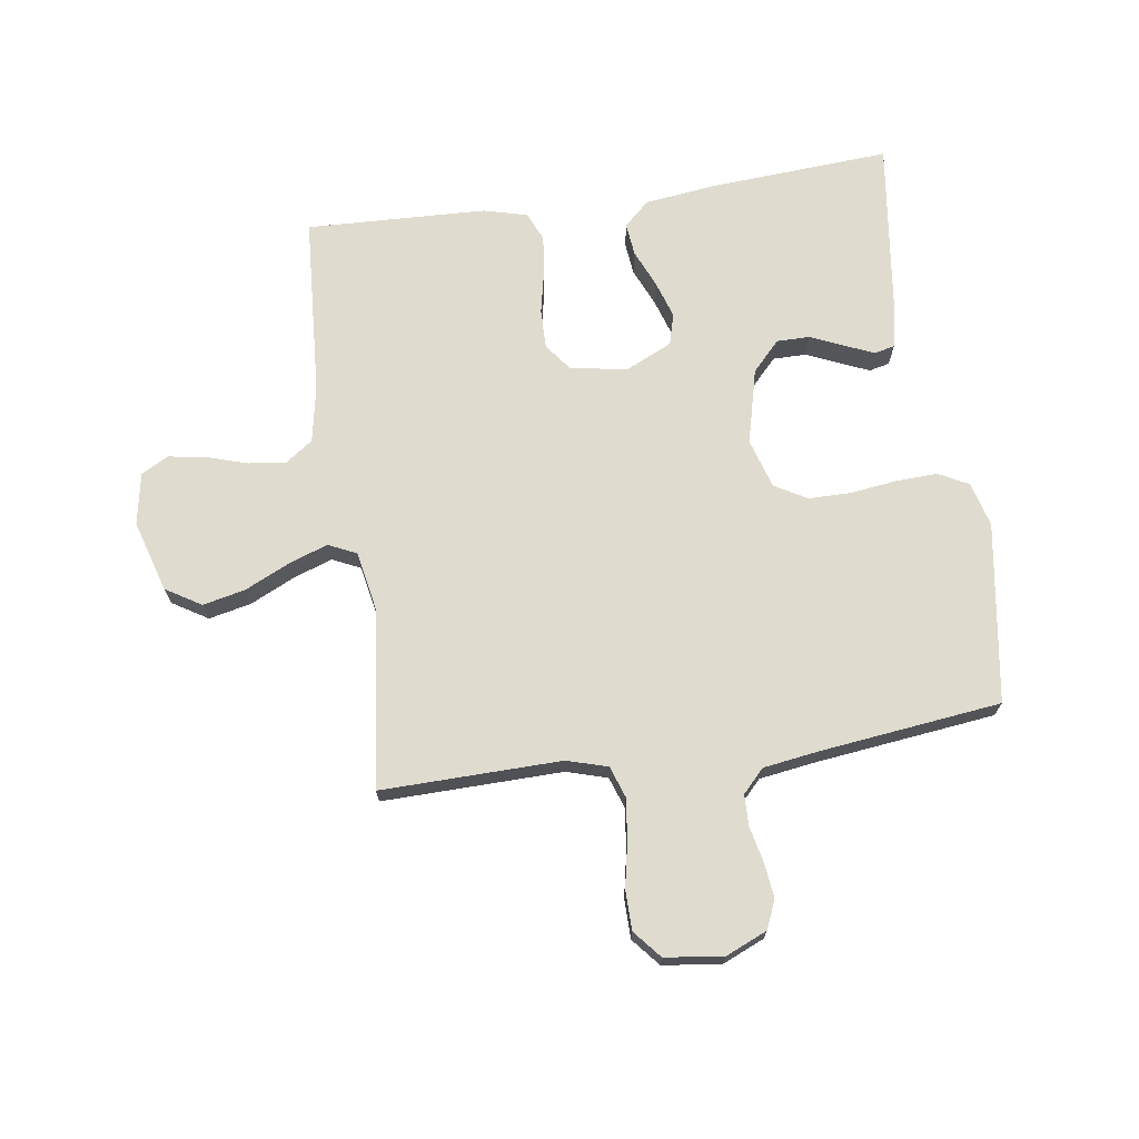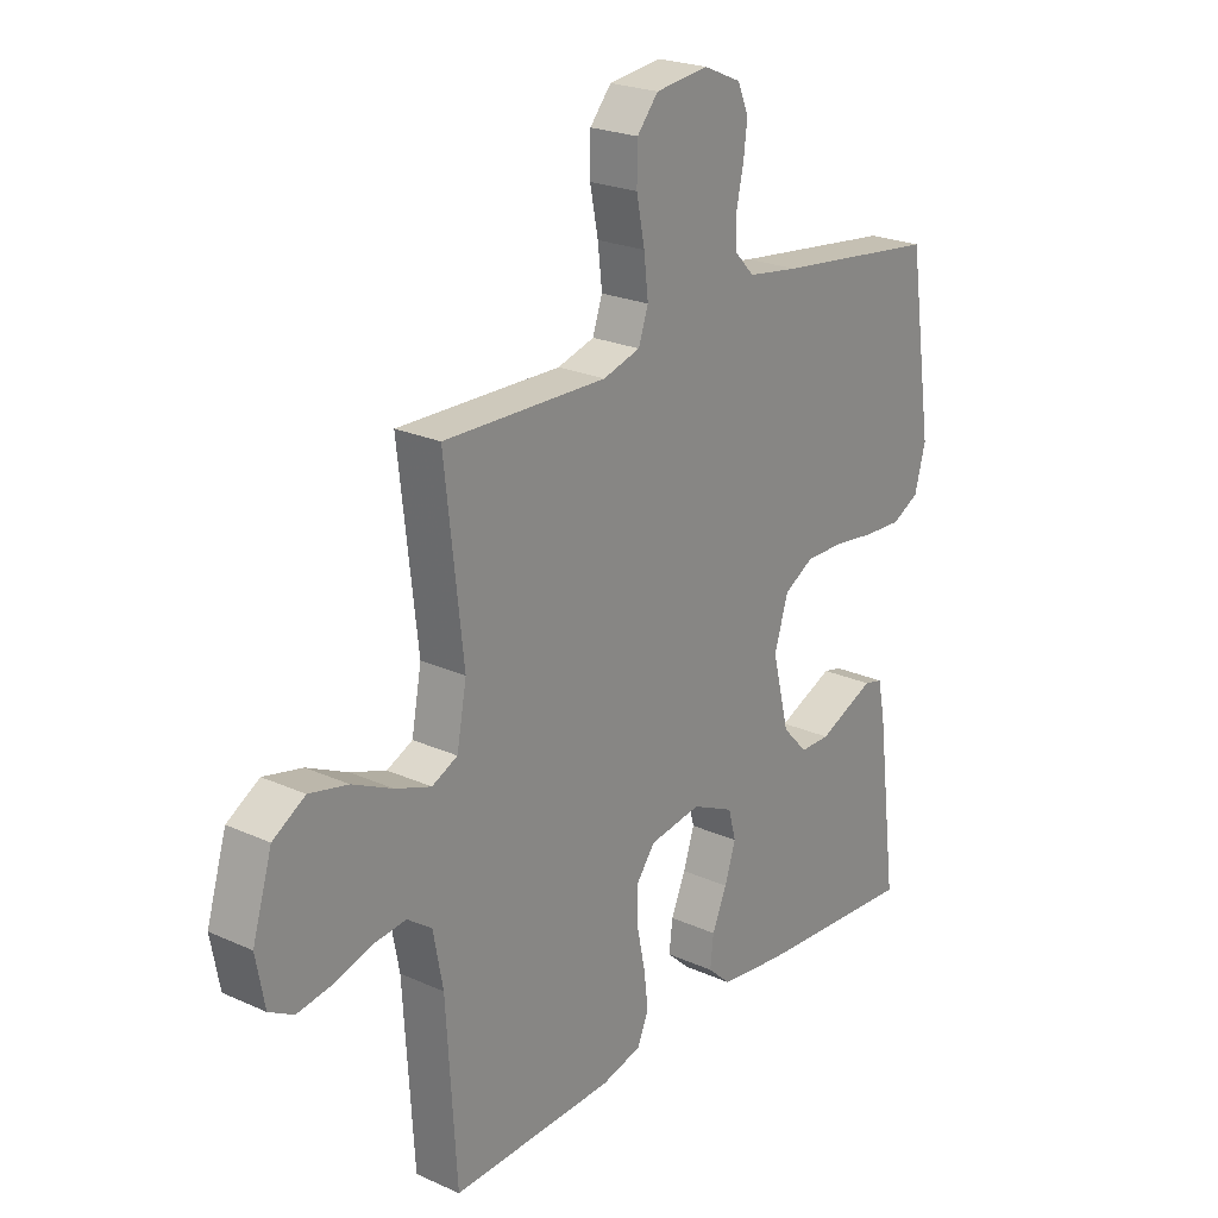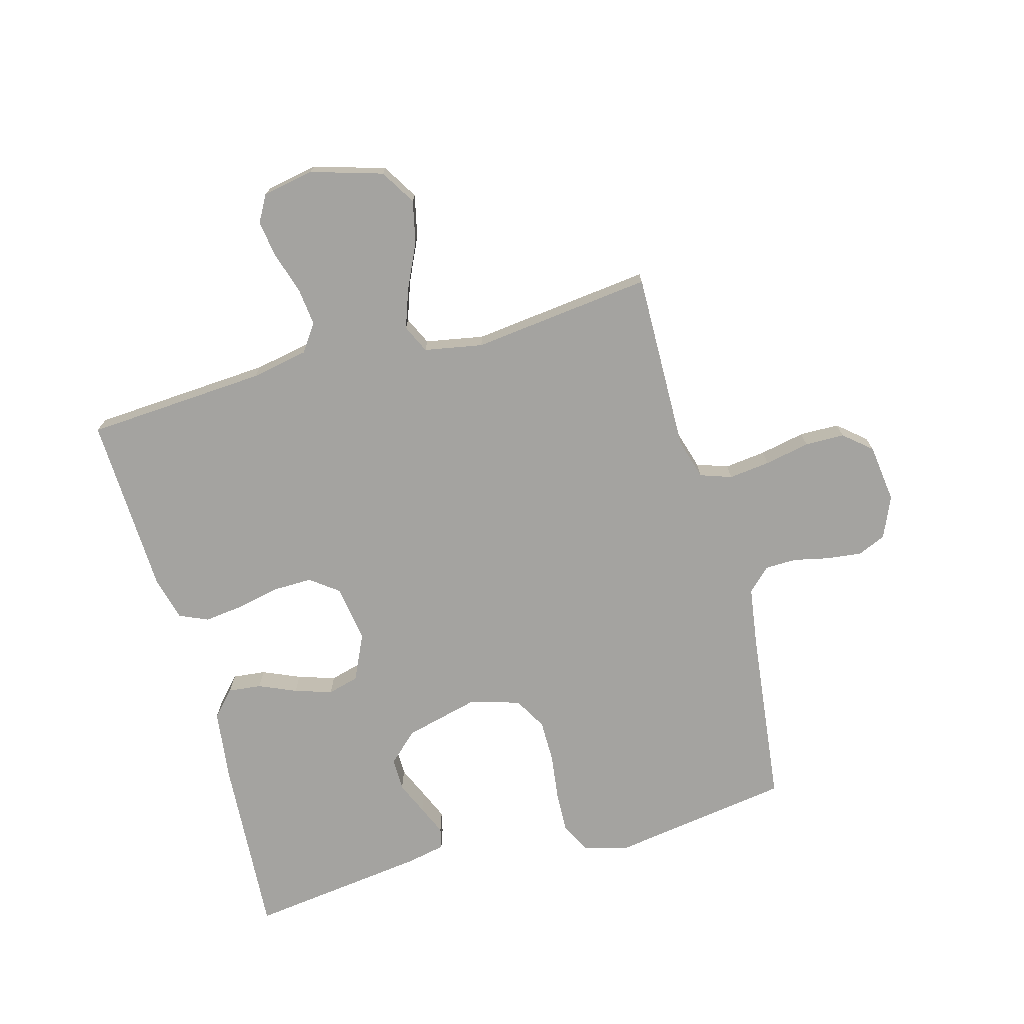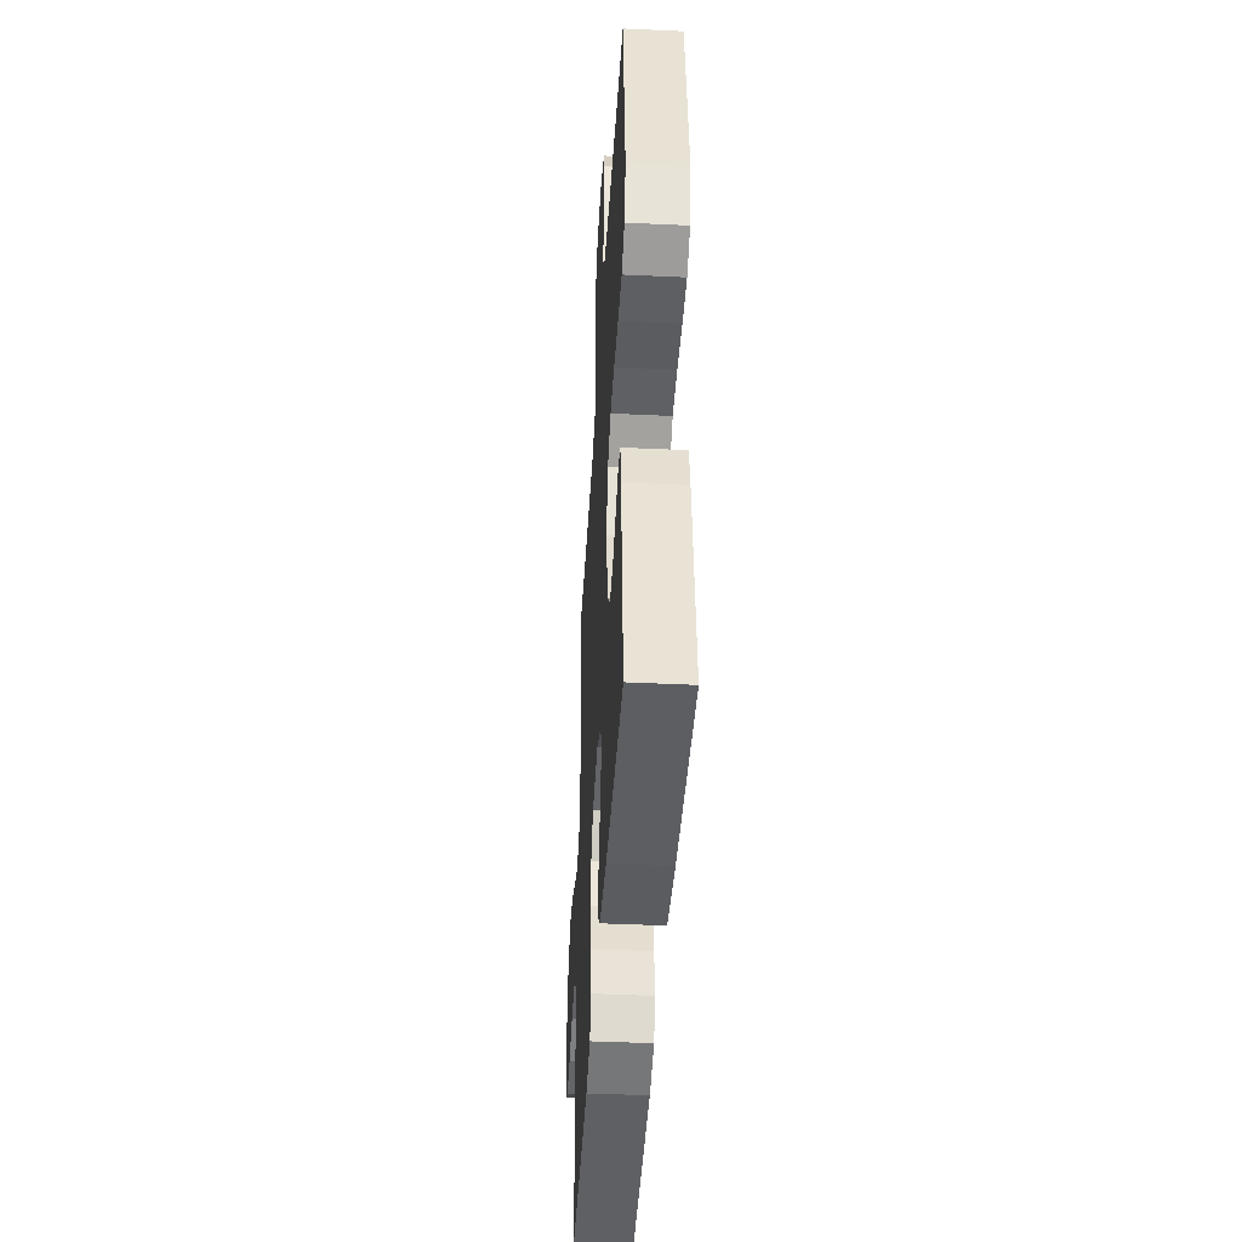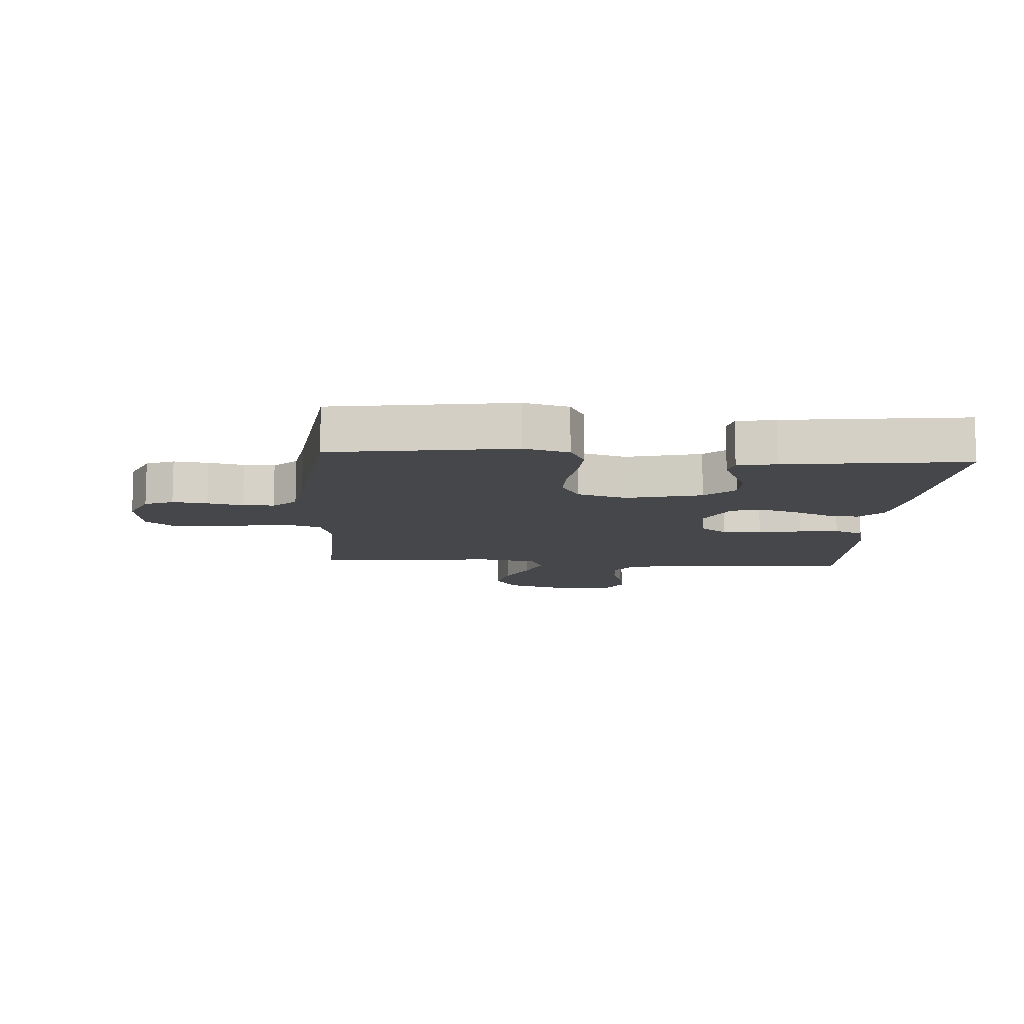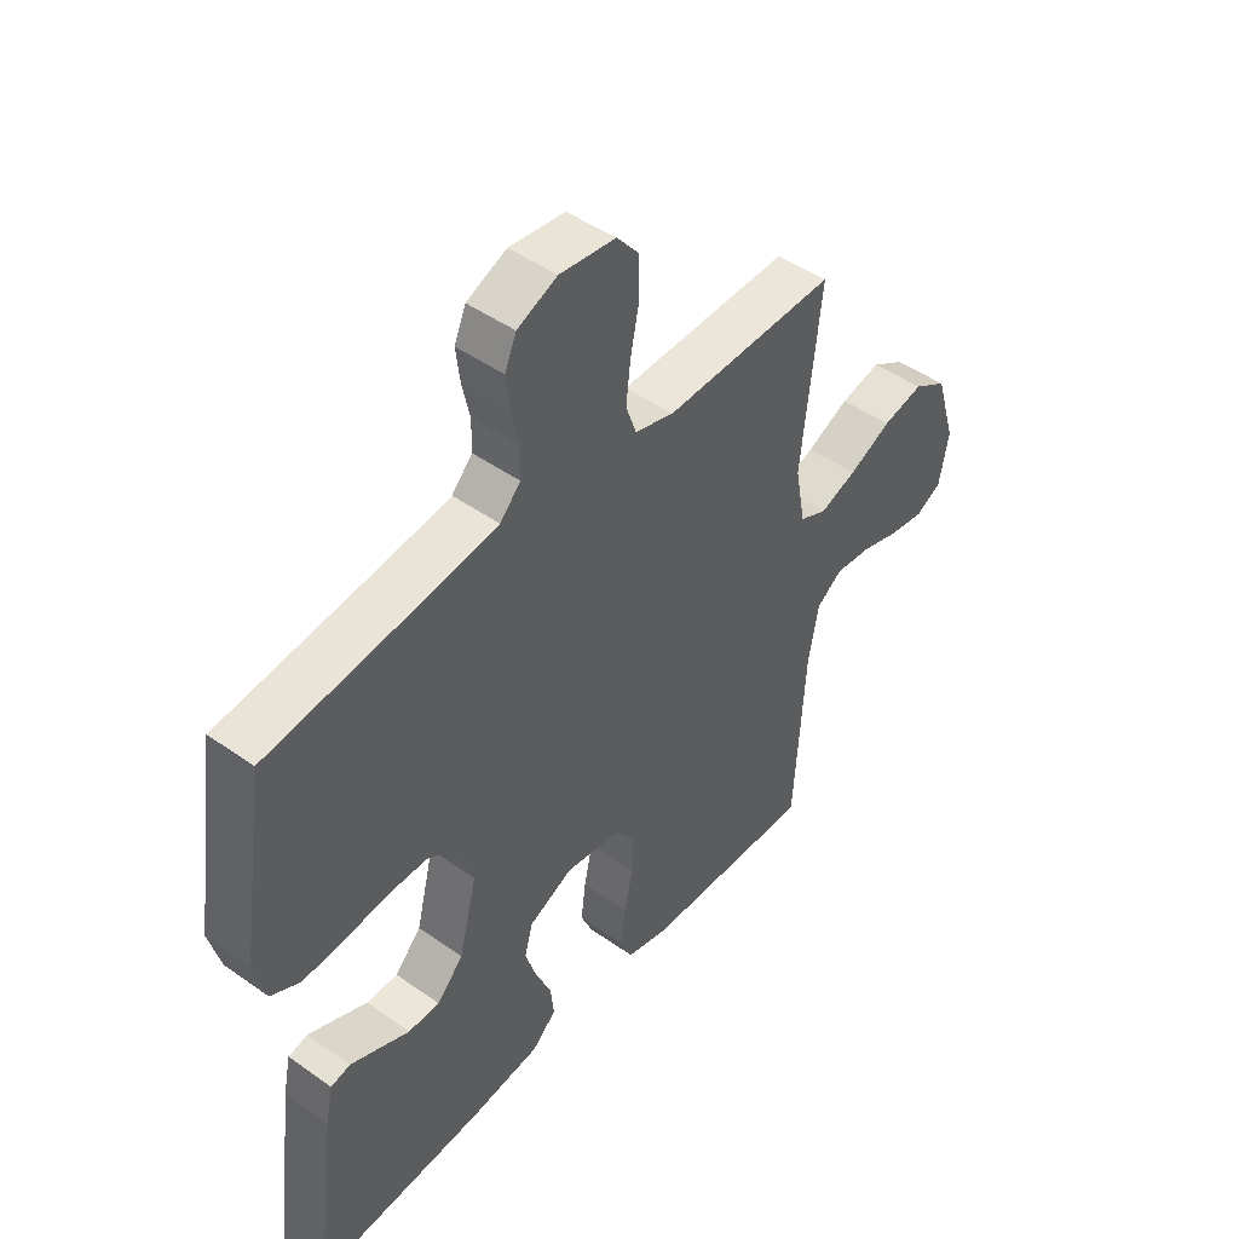
<metadata>
{"format":"obj","ext":"obj","renderer":"f3d","projection":"perspective","resolution":1024,"background":"white","views":[{"elev":70.4,"azim":-8.2,"up":"+Y"},{"elev":23.1,"azim":-52.5,"up":"+Z"},{"elev":-72.9,"azim":-74.5,"up":"+Y"},{"elev":-42.4,"azim":86.7,"up":"+Z"},{"elev":-10.7,"azim":86.0,"up":"+Y"},{"elev":46.6,"azim":128.9,"up":"+Z"}]}
</metadata>
<code>
v -0.5 0.07 -0.5
v -0.519 0.07 -0.2
v -0.537 0.07 -0.105
v -0.582 0.07 -0.073
v -0.645 0.07 -0.08
v -0.713 0.07 -0.101
v -0.775 0.07 -0.111
v -0.82 0.07 -0.086
v -0.836 0.07 0
v -0.8 0.07 0.119
v -0.741 0.07 0.155
v -0.67 0.07 0.139
v -0.596 0.07 0.104
v -0.531 0.07 0.081
v -0.484 0.07 0.103
v -0.466 0.07 0.2
v -0.5 0.07 0.5
v -0.2 0.07 0.494
v -0.132 0.07 0.514
v -0.114 0.07 0.566
v -0.122 0.07 0.635
v -0.137 0.07 0.71
v -0.136 0.07 0.776
v -0.097 0.07 0.822
v 0 0.07 0.834
v 0.069 0.07 0.804
v 0.089 0.07 0.757
v 0.082 0.07 0.699
v 0.069 0.07 0.64
v 0.07 0.07 0.588
v 0.106 0.07 0.55
v 0.2 0.07 0.536
v 0.5 0.07 0.5
v 0.545 0.07 0.2
v 0.525 0.07 0.126
v 0.475 0.07 0.1
v 0.406 0.07 0.103
v 0.329 0.07 0.113
v 0.258 0.07 0.113
v 0.204 0.07 0.082
v 0.179 0.07 0
v 0.21 0.07 -0.125
v 0.256 0.07 -0.174
v 0.311 0.07 -0.174
v 0.366 0.07 -0.15
v 0.415 0.07 -0.129
v 0.449 0.07 -0.137
v 0.462 0.07 -0.2
v 0.5 0.07 -0.5
v 0.2 0.07 -0.48
v 0.08 0.07 -0.465
v 0.038 0.07 -0.426
v 0.044 0.07 -0.371
v 0.071 0.07 -0.309
v 0.091 0.07 -0.247
v 0.077 0.07 -0.195
v 0 0.07 -0.159
v -0.095 0.07 -0.174
v -0.13 0.07 -0.22
v -0.129 0.07 -0.285
v -0.114 0.07 -0.356
v -0.106 0.07 -0.422
v -0.127 0.07 -0.47
v -0.2 0.07 -0.489
v -0.5 0 -0.5
v -0.519 0 -0.2
v -0.537 0 -0.105
v -0.582 0 -0.073
v -0.645 0 -0.08
v -0.713 0 -0.101
v -0.775 0 -0.111
v -0.82 0 -0.086
v -0.836 0 0
v -0.8 0 0.119
v -0.741 0 0.155
v -0.67 0 0.139
v -0.596 0 0.104
v -0.531 0 0.081
v -0.484 0 0.103
v -0.466 0 0.2
v -0.5 0 0.5
v -0.2 0 0.494
v -0.132 0 0.514
v -0.114 0 0.566
v -0.122 0 0.635
v -0.137 0 0.71
v -0.136 0 0.776
v -0.097 0 0.822
v 0 0 0.834
v 0.069 0 0.804
v 0.089 0 0.757
v 0.082 0 0.699
v 0.069 0 0.64
v 0.07 0 0.588
v 0.106 0 0.55
v 0.2 0 0.536
v 0.5 0 0.5
v 0.545 0 0.2
v 0.525 0 0.126
v 0.475 0 0.1
v 0.406 0 0.103
v 0.329 0 0.113
v 0.258 0 0.113
v 0.204 0 0.082
v 0.179 0 0
v 0.21 0 -0.125
v 0.256 0 -0.174
v 0.311 0 -0.174
v 0.366 0 -0.15
v 0.415 0 -0.129
v 0.449 0 -0.137
v 0.462 0 -0.2
v 0.5 0 -0.5
v 0.2 0 -0.48
v 0.08 0 -0.465
v 0.038 0 -0.426
v 0.044 0 -0.371
v 0.071 0 -0.309
v 0.091 0 -0.247
v 0.077 0 -0.195
v 0 0 -0.159
v -0.095 0 -0.174
v -0.13 0 -0.22
v -0.129 0 -0.285
v -0.114 0 -0.356
v -0.106 0 -0.422
v -0.127 0 -0.47
v -0.2 0 -0.489
f 64 1 2
f 63 64 2
f 62 63 2
f 61 62 2
f 60 61 2
f 59 60 2 3
f 58 59 3 4
f 57 58 4
f 52 53 54
f 51 52 54
f 50 51 54
f 49 50 54
f 48 49 54
f 47 48 54
f 46 47 54
f 45 46 54
f 44 45 54
f 43 44 54 55
f 42 43 55 56
f 36 37 38
f 35 36 38
f 34 35 38
f 33 34 38
f 32 33 38
f 31 32 38 39
f 30 31 39 40
f 27 28 29
f 26 27 29
f 25 26 29
f 24 25 29
f 23 24 29
f 22 23 29
f 21 22 29
f 20 21 29 30
f 30 40 41
f 20 30 41
f 19 20 41
f 16 17 18
f 42 56 57
f 41 42 57
f 19 41 57
f 18 19 57
f 16 18 57
f 15 16 57
f 11 12 13
f 10 11 13
f 9 10 13
f 8 9 13
f 7 8 13
f 6 7 13
f 5 6 13
f 14 15 57 4
f 4 5 13 14
f 66 65 128
f 66 128 127
f 66 127 126
f 66 126 125
f 66 125 124
f 67 66 124 123
f 68 67 123 122
f 68 122 121
f 118 117 116
f 118 116 115
f 118 115 114
f 118 114 113
f 118 113 112
f 118 112 111
f 118 111 110
f 118 110 109
f 118 109 108
f 119 118 108 107
f 120 119 107 106
f 102 101 100
f 102 100 99
f 102 99 98
f 102 98 97
f 102 97 96
f 103 102 96 95
f 104 103 95 94
f 93 92 91
f 93 91 90
f 93 90 89
f 93 89 88
f 93 88 87
f 93 87 86
f 93 86 85
f 94 93 85 84
f 105 104 94
f 105 94 84
f 105 84 83
f 82 81 80
f 121 120 106
f 121 106 105
f 121 105 83
f 121 83 82
f 121 82 80
f 121 80 79
f 77 76 75
f 77 75 74
f 77 74 73
f 77 73 72
f 77 72 71
f 77 71 70
f 77 70 69
f 68 121 79 78
f 78 77 69 68
f 1 65 66 2
f 2 66 67 3
f 3 67 68 4
f 4 68 69 5
f 5 69 70 6
f 6 70 71 7
f 7 71 72 8
f 8 72 73 9
f 9 73 74 10
f 10 74 75 11
f 11 75 76 12
f 12 76 77 13
f 13 77 78 14
f 14 78 79 15
f 15 79 80 16
f 16 80 81 17
f 17 81 82 18
f 18 82 83 19
f 19 83 84 20
f 20 84 85 21
f 21 85 86 22
f 22 86 87 23
f 23 87 88 24
f 24 88 89 25
f 25 89 90 26
f 26 90 91 27
f 27 91 92 28
f 28 92 93 29
f 29 93 94 30
f 30 94 95 31
f 31 95 96 32
f 32 96 97 33
f 33 97 98 34
f 34 98 99 35
f 35 99 100 36
f 36 100 101 37
f 37 101 102 38
f 38 102 103 39
f 39 103 104 40
f 40 104 105 41
f 41 105 106 42
f 42 106 107 43
f 43 107 108 44
f 44 108 109 45
f 45 109 110 46
f 46 110 111 47
f 47 111 112 48
f 48 112 113 49
f 49 113 114 50
f 50 114 115 51
f 51 115 116 52
f 52 116 117 53
f 53 117 118 54
f 54 118 119 55
f 55 119 120 56
f 56 120 121 57
f 57 121 122 58
f 58 122 123 59
f 59 123 124 60
f 60 124 125 61
f 61 125 126 62
f 62 126 127 63
f 63 127 128 64
f 64 128 65 1

</code>
